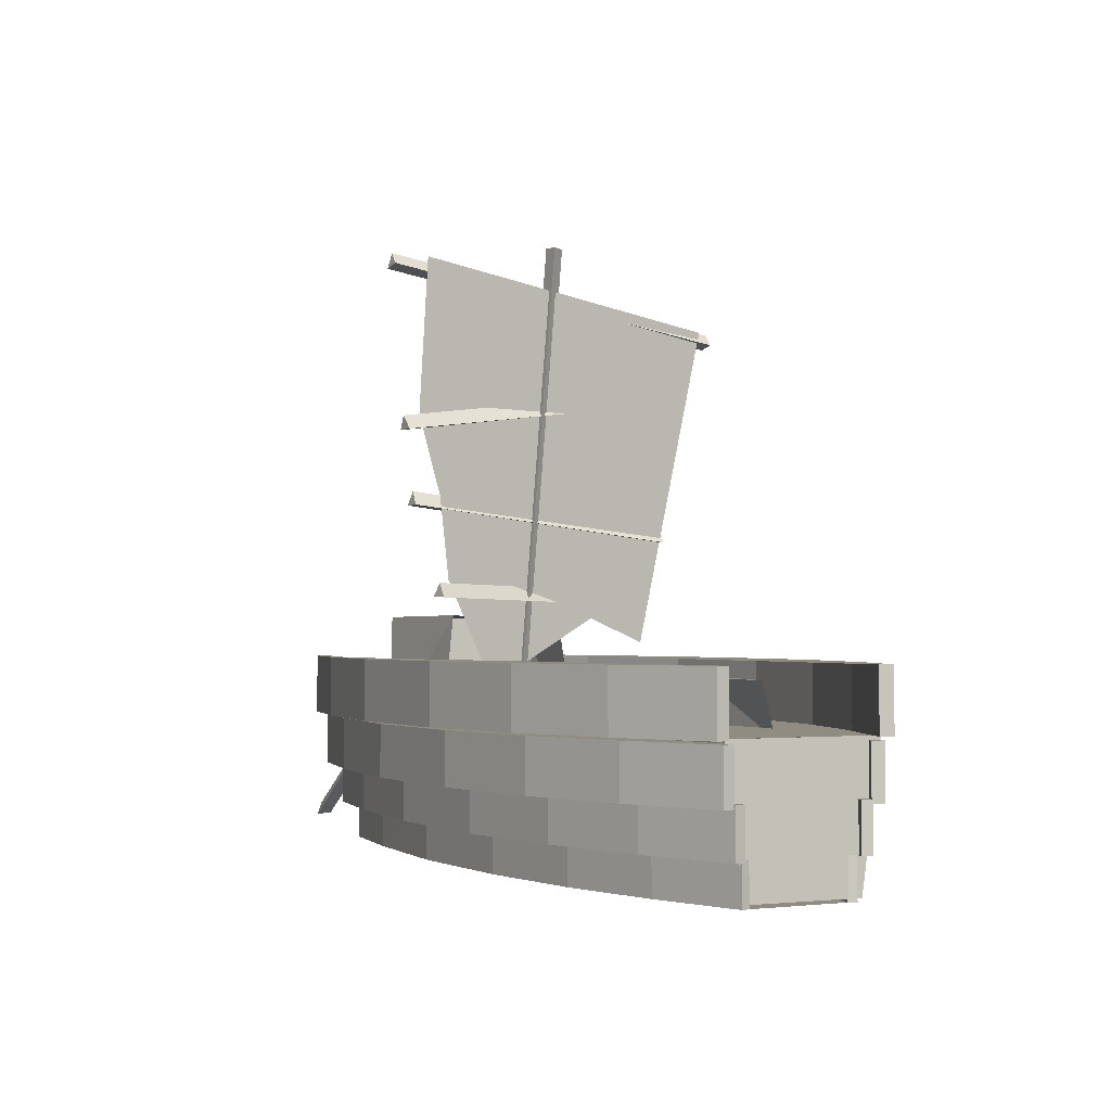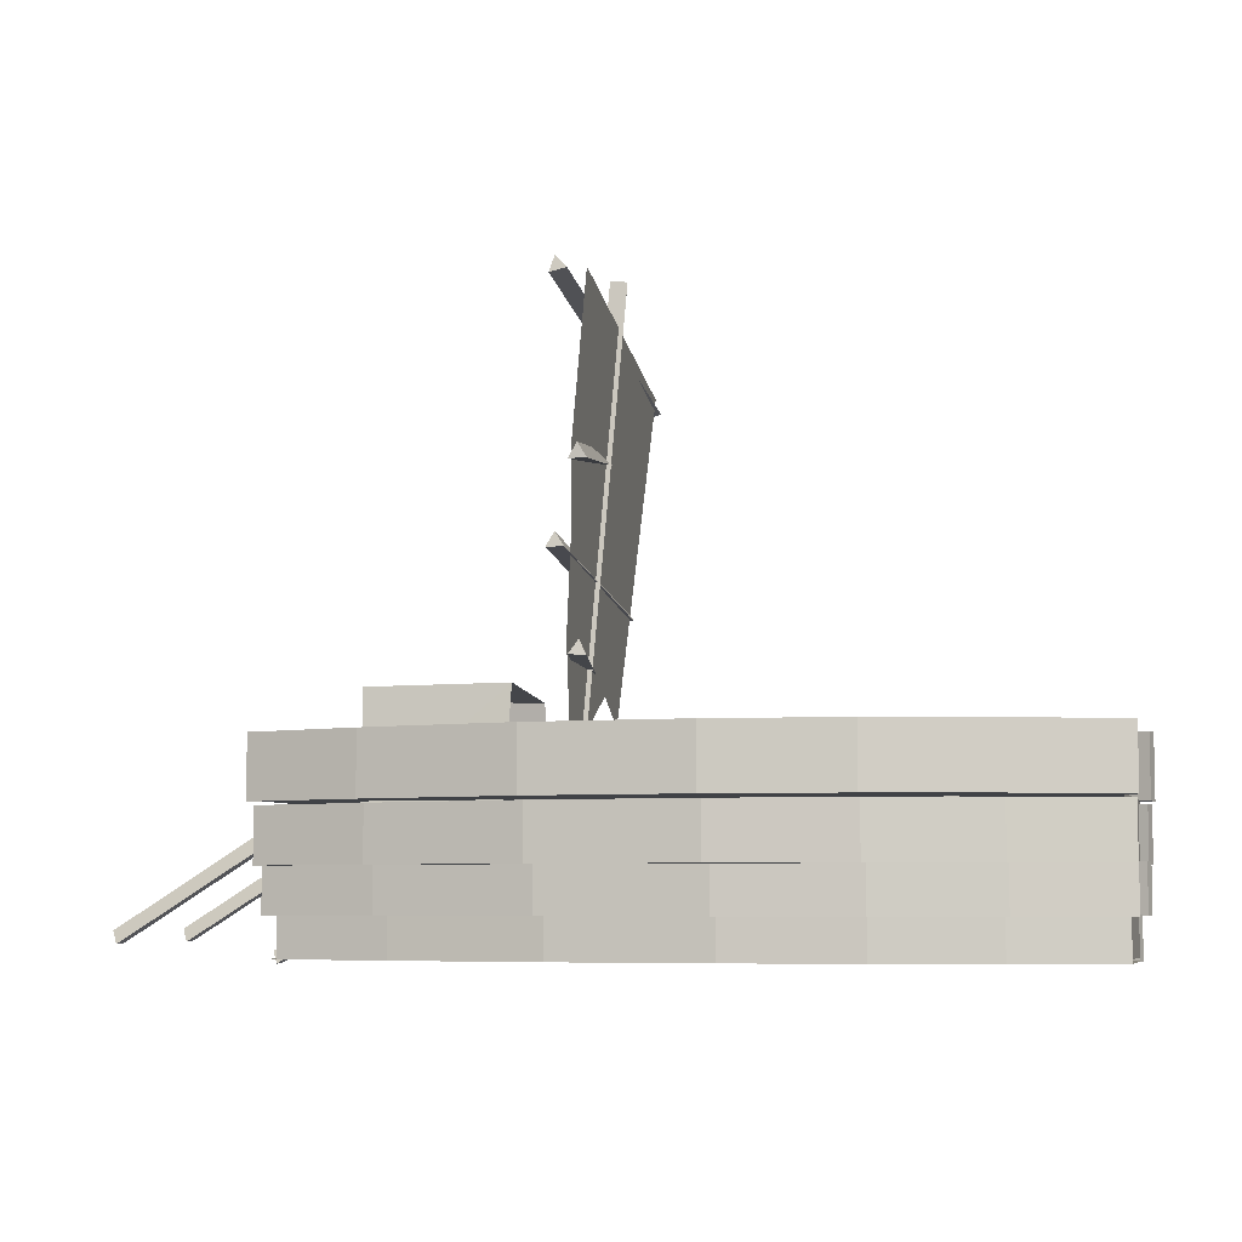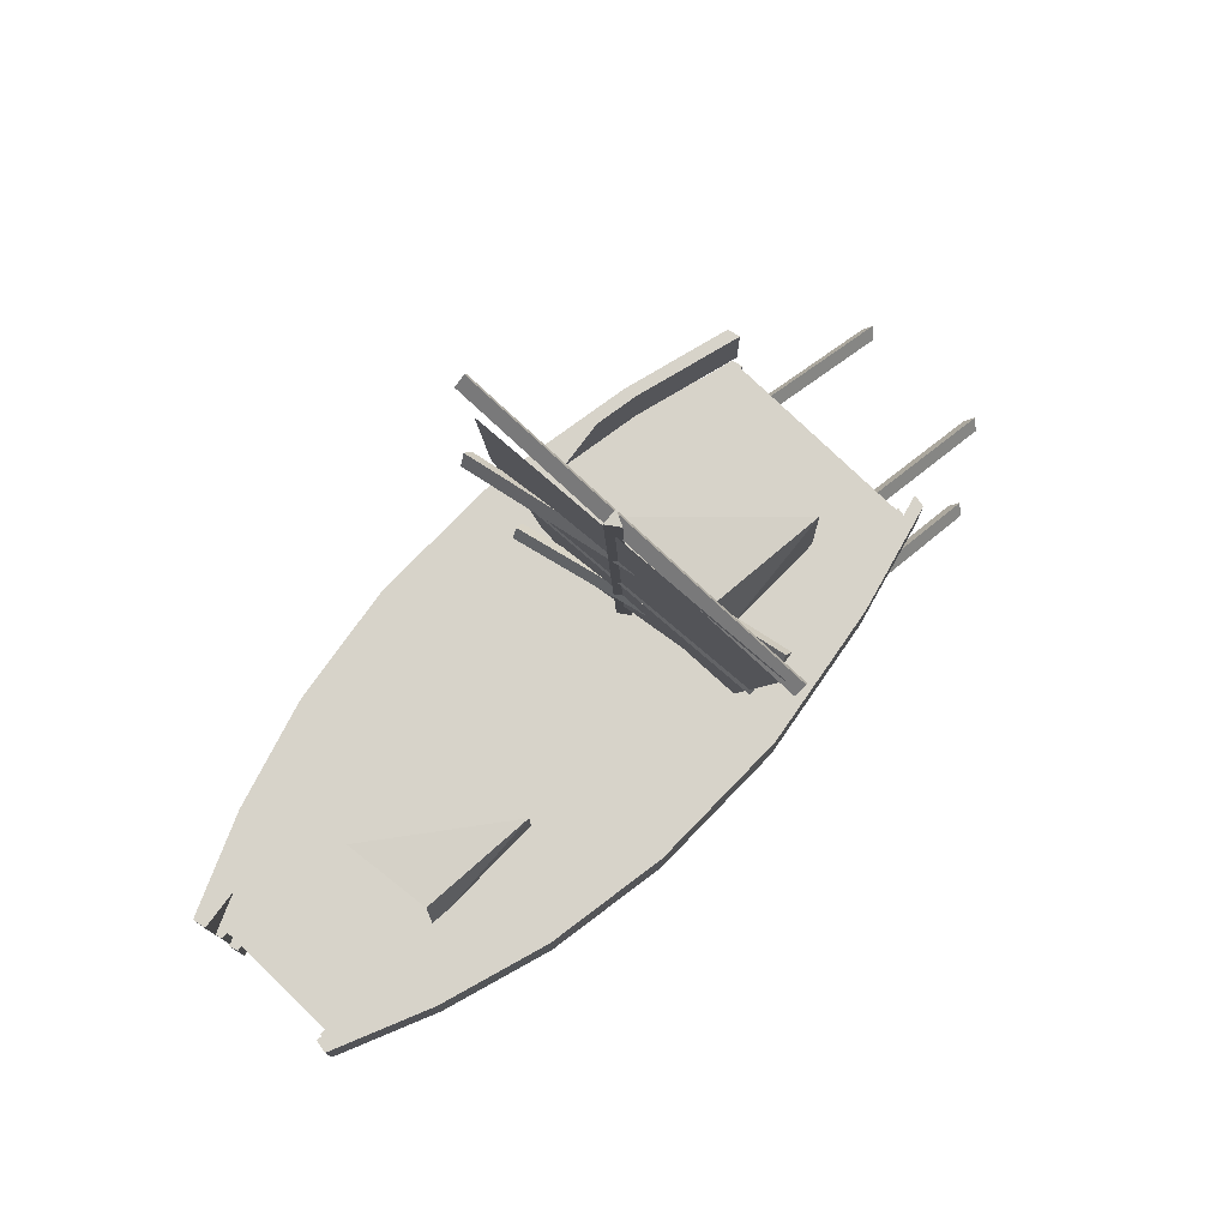
<metadata>
{"format":"obj","ext":"obj","renderer":"f3d","projection":"perspective","resolution":1024,"background":"white","views":[{"elev":-1.8,"azim":-117.5,"up":"+Y"},{"elev":-6.3,"azim":-164.0,"up":"+Y"},{"elev":76.4,"azim":-45.9,"up":"+Y"}]}
</metadata>
<code>
o m1459
v 0.03842 0.1773 0.3001
v 0.03842 0.1773 0.1408
v 0.03842 0.03831 0.1602
v 0.03842 0.03784 0.2798
v 0.03774 0.03496 0.2661
v 0.1427 0.03496 0.2957
v 0.2544 0.03496 0.3181
v 0.3833 0.03496 0.3324
v 0.5388 0.03496 0.3324
v 0.6917 0.03496 0.3145
v 0.8073 0.03496 0.2948
v 0.8073 0.03496 0.1363
v 0.689 0.03496 0.1156
v 0.5388 0.03496 0.09952
v 0.3847 0.03496 0.09773
v 0.2544 0.03496 0.1121
v 0.1414 0.03496 0.1354
v 0.03641 0.03496 0.1649
v 0.6842 0.07519 0.1087
v 0.5323 0.07519 0.09194
v 0.3792 0.07519 0.09194
v 0.2512 0.07519 0.1051
v 0.1376 0.07519 0.128
v 0.03599 0.07519 0.1571
v 0.03869 0.07519 0.1661
v 0.1403 0.07519 0.137
v 0.2539 0.07519 0.1142
v 0.3819 0.07519 0.101
v 0.5351 0.07519 0.101
v 0.6869 0.07519 0.1177
v 0.8017 0.07519 0.1379
v 0.799 0.07519 0.1289
v 0.6842 0.0347 0.1087
v 0.5323 0.0347 0.09194
v 0.3792 0.0347 0.09194
v 0.2512 0.0347 0.1051
v 0.1376 0.0347 0.128
v 0.03599 0.0347 0.1571
v 0.03869 0.0347 0.1661
v 0.1403 0.0347 0.137
v 0.2539 0.0347 0.1142
v 0.3819 0.0347 0.101
v 0.5351 0.0347 0.101
v 0.6869 0.0347 0.1177
v 0.8017 0.0347 0.1379
v 0.799 0.0347 0.1289
v 0.6842 0.07519 0.3218
v 0.5323 0.07519 0.3385
v 0.3792 0.07519 0.3385
v 0.2512 0.07519 0.3253
v 0.1376 0.07519 0.3024
v 0.03599 0.07519 0.2734
v 0.03869 0.07519 0.2644
v 0.1403 0.07519 0.2934
v 0.2539 0.07519 0.3163
v 0.3819 0.07519 0.3295
v 0.5351 0.07519 0.3295
v 0.6869 0.07519 0.3128
v 0.8017 0.07519 0.2925
v 0.799 0.07519 0.3015
v 0.6842 0.0347 0.3218
v 0.5323 0.0347 0.3385
v 0.3792 0.0347 0.3385
v 0.2512 0.0347 0.3253
v 0.1376 0.0347 0.3024
v 0.03599 0.0347 0.2734
v 0.03869 0.0347 0.2644
v 0.1403 0.0347 0.2934
v 0.2539 0.0347 0.3163
v 0.3819 0.0347 0.3295
v 0.5351 0.0347 0.3295
v 0.6869 0.0347 0.3128
v 0.8017 0.0347 0.2925
v 0.799 0.0347 0.3015
v 0.6897 0.1229 0.08776
v 0.5347 0.1229 0.06776
v 0.3784 0.1229 0.06776
v 0.2477 0.1229 0.08355
v 0.1318 0.1229 0.1109
v 0.02805 0.1229 0.1456
v 0.03081 0.1229 0.1564
v 0.1346 0.1229 0.1217
v 0.2505 0.1229 0.09434
v 0.3812 0.1229 0.07855
v 0.5375 0.1229 0.07855
v 0.6924 0.1229 0.09855
v 0.8097 0.1229 0.1228
v 0.8069 0.1229 0.112
v 0.6897 0.07447 0.08776
v 0.5347 0.07447 0.06776
v 0.3784 0.07447 0.06776
v 0.2477 0.07447 0.08355
v 0.1318 0.07447 0.1109
v 0.02805 0.07447 0.1456
v 0.03081 0.07447 0.1564
v 0.1346 0.07447 0.1217
v 0.2505 0.07447 0.09434
v 0.3812 0.07447 0.07855
v 0.5375 0.07447 0.07855
v 0.6924 0.07447 0.09855
v 0.8097 0.07447 0.1228
v 0.8069 0.07447 0.112
v 0.6897 0.1229 0.3427
v 0.5347 0.1229 0.3627
v 0.3784 0.1229 0.3627
v 0.2477 0.1229 0.3469
v 0.1318 0.1229 0.3195
v 0.02805 0.1229 0.2848
v 0.03081 0.1229 0.274
v 0.1346 0.1229 0.3087
v 0.2505 0.1229 0.3361
v 0.3812 0.1229 0.3519
v 0.5375 0.1229 0.3519
v 0.6924 0.1229 0.3319
v 0.8097 0.1229 0.3077
v 0.8069 0.1229 0.3185
v 0.6897 0.07447 0.3427
v 0.5347 0.07447 0.3627
v 0.3784 0.07447 0.3627
v 0.2477 0.07447 0.3469
v 0.1318 0.07447 0.3195
v 0.02805 0.07447 0.2848
v 0.03081 0.07447 0.274
v 0.1346 0.07447 0.3087
v 0.2505 0.07447 0.3361
v 0.3812 0.07447 0.3519
v 0.5375 0.07447 0.3519
v 0.6924 0.07447 0.3319
v 0.8097 0.07447 0.3077
v 0.8069 0.07447 0.3185
v 0.6902 0.1732 0.06527
v 0.5349 0.1732 0.04174
v 0.3783 0.1732 0.04174
v 0.2474 0.1732 0.06031
v 0.1313 0.1732 0.09251
v 0.02733 0.1732 0.1334
v 0.0301 0.1732 0.1461
v 0.134 0.1732 0.1052
v 0.2501 0.1732 0.07301
v 0.3811 0.1732 0.05443
v 0.5377 0.1732 0.05443
v 0.6929 0.1732 0.07796
v 0.8104 0.1732 0.1064
v 0.8076 0.1732 0.09375
v 0.6902 0.1191 0.06527
v 0.5349 0.1191 0.04174
v 0.3783 0.1191 0.04174
v 0.2474 0.1191 0.06031
v 0.1313 0.1191 0.09251
v 0.02733 0.1191 0.1334
v 0.0301 0.1191 0.1461
v 0.134 0.1191 0.1052
v 0.2501 0.1191 0.07301
v 0.3811 0.1191 0.05443
v 0.5377 0.1191 0.05443
v 0.6929 0.1191 0.07796
v 0.8104 0.1191 0.1064
v 0.8076 0.1191 0.09375
v 0.6902 0.1732 0.3652
v 0.5349 0.1732 0.3887
v 0.3783 0.1732 0.3887
v 0.2474 0.1732 0.3701
v 0.1313 0.1732 0.3379
v 0.02733 0.1732 0.2971
v 0.0301 0.1732 0.2844
v 0.134 0.1732 0.3252
v 0.2501 0.1732 0.3574
v 0.3811 0.1732 0.376
v 0.5377 0.1732 0.376
v 0.6929 0.1732 0.3525
v 0.8104 0.1732 0.324
v 0.8076 0.1732 0.3367
v 0.6902 0.1191 0.3652
v 0.5349 0.1191 0.3887
v 0.3783 0.1191 0.3887
v 0.2474 0.1191 0.3701
v 0.1313 0.1191 0.3379
v 0.02733 0.1191 0.2971
v 0.0301 0.1191 0.2844
v 0.134 0.1191 0.3252
v 0.2501 0.1191 0.3574
v 0.3811 0.1191 0.376
v 0.5377 0.1191 0.376
v 0.6929 0.1191 0.3525
v 0.8104 0.1191 0.324
v 0.8076 0.1191 0.3367
v 0.6918 0.2386 0.0508
v 0.5356 0.2386 0.025
v 0.3781 0.2386 0.025
v 0.2464 0.2386 0.04537
v 0.1296 0.2386 0.08067
v 0.025 0.2386 0.1255
v 0.02778 0.2386 0.1394
v 0.1323 0.2386 0.09459
v 0.2491 0.2386 0.05928
v 0.3809 0.2386 0.03892
v 0.5384 0.2386 0.03892
v 0.6946 0.2386 0.06471
v 0.8127 0.2386 0.09594
v 0.8099 0.2386 0.08203
v 0.6918 0.1762 0.0508
v 0.5356 0.1762 0.025
v 0.3781 0.1762 0.025
v 0.2464 0.1762 0.04537
v 0.1296 0.1762 0.08067
v 0.025 0.1762 0.1255
v 0.02778 0.1762 0.1394
v 0.1323 0.1762 0.09459
v 0.2491 0.1762 0.05928
v 0.3809 0.1762 0.03892
v 0.5384 0.1762 0.03892
v 0.6946 0.1762 0.06471
v 0.8127 0.1762 0.09594
v 0.8099 0.1762 0.08203
v 0.6918 0.2386 0.3796
v 0.5356 0.2386 0.4054
v 0.3781 0.2386 0.4054
v 0.2464 0.2386 0.3851
v 0.1296 0.2386 0.3498
v 0.025 0.2386 0.305
v 0.02778 0.2386 0.291
v 0.1323 0.2386 0.3359
v 0.2491 0.2386 0.3712
v 0.3809 0.2386 0.3915
v 0.5384 0.2386 0.3915
v 0.6946 0.2386 0.3657
v 0.8127 0.2386 0.3345
v 0.8099 0.2386 0.3484
v 0.6918 0.1762 0.3796
v 0.5356 0.1762 0.4054
v 0.3781 0.1762 0.4054
v 0.2464 0.1762 0.3851
v 0.1296 0.1762 0.3498
v 0.025 0.1762 0.305
v 0.02778 0.1762 0.291
v 0.1323 0.1762 0.3359
v 0.2491 0.1762 0.3712
v 0.3809 0.1762 0.3915
v 0.5384 0.1762 0.3915
v 0.6946 0.1762 0.3657
v 0.8127 0.1762 0.3345
v 0.8099 0.1762 0.3484
v 0.03904 0.1774 0.2906
v 0.1437 0.1774 0.3343
v 0.2551 0.1774 0.3674
v 0.3836 0.1774 0.3886
v 0.5387 0.1774 0.3886
v 0.6911 0.1774 0.3621
v 0.8065 0.1774 0.333
v 0.8065 0.1774 0.0984
v 0.6885 0.1774 0.06792
v 0.5387 0.1774 0.04407
v 0.385 0.1774 0.04142
v 0.2551 0.1774 0.06262
v 0.1424 0.1774 0.09708
v 0.03771 0.1774 0.1408
v 0.8926 0.025 0.3443
v 0.8998 0.0376 0.3519
v 0.8926 0.02607 0.3611
v 0.7184 0.1291 0.3375
v 0.7256 0.1416 0.3451
v 0.7184 0.1301 0.3543
v 0.9678 0.04727 0.2945
v 0.975 0.05986 0.3021
v 0.9678 0.04834 0.3113
v 0.7935 0.1513 0.2877
v 0.8008 0.1639 0.2953
v 0.7935 0.1524 0.3045
v 0.9678 0.04727 0.145
v 0.975 0.05986 0.1526
v 0.9678 0.04834 0.1618
v 0.7935 0.1513 0.1382
v 0.8008 0.1639 0.1458
v 0.7935 0.1524 0.155
v 0.4921 0.663 0.2177
v 0.5015 0.6632 0.2311
v 0.5088 0.6644 0.2164
v 0.5301 0.1856 0.1968
v 0.5396 0.1857 0.2102
v 0.5468 0.187 0.1955
v 0.4966 0.6346 0.04044
v 0.5081 0.6462 0.04172
v 0.5129 0.6307 0.03908
v 0.514 0.5755 0.419
v 0.5256 0.5871 0.4203
v 0.5304 0.5716 0.4176
v 0.4808 0.4677 0.04956
v 0.489 0.4816 0.04634
v 0.4974 0.4675 0.04685
v 0.5367 0.5131 0.3875
v 0.5449 0.527 0.3843
v 0.5533 0.5129 0.3848
v 0.5073 0.3941 0.06793
v 0.5161 0.4079 0.06879
v 0.5241 0.3937 0.06667
v 0.529 0.3615 0.3685
v 0.5378 0.3753 0.3693
v 0.5458 0.3611 0.3672
v 0.4939 0.3006 0.09315
v 0.501 0.3153 0.09183
v 0.5102 0.302 0.08931
v 0.5512 0.2946 0.3348
v 0.5583 0.3093 0.3335
v 0.5675 0.2959 0.331
v 0.5161 0.5885 0.4058
v 0.4882 0.6424 0.07258
v 0.501 0.4849 0.06885
v 0.5096 0.4035 0.09599
v 0.5176 0.3183 0.1092
v 0.5304 0.2115 0.1649
v 0.5329 0.28 0.2822
v 0.5395 0.2543 0.3456
v 0.5231 0.3864 0.2678
v 0.5202 0.5186 0.3816
v 0.5155 0.5514 0.3534
v 0.1821 0.1678 0.169
v 0.1821 0.1678 0.2851
v 0.1776 0.2261 0.1766
v 0.188 0.2218 0.2743
v 0.3183 0.1678 0.169
v 0.3183 0.1678 0.2851
v 0.3176 0.2254 0.17
v 0.3184 0.2241 0.2846
v 0.584 0.1651 0.133
v 0.584 0.1651 0.2878
v 0.5795 0.2832 0.1432
v 0.5899 0.2743 0.2735
v 0.7202 0.1651 0.133
v 0.7202 0.1651 0.2878
v 0.7195 0.2816 0.1343
v 0.7203 0.279 0.2871
f 1 3 2
f 5 6 7
f 46 33 19
f 33 34 20
f 34 35 21
f 35 36 22
f 36 37 23
f 37 38 24
f 38 39 25
f 39 40 26
f 40 41 27
f 41 42 28
f 42 43 29
f 43 44 30
f 44 45 31
f 45 46 32
f 19 20 21
f 46 45 44
f 60 47 61
f 47 48 62
f 48 49 63
f 49 50 64
f 50 51 65
f 51 52 66
f 52 53 67
f 53 54 68
f 54 55 69
f 55 56 70
f 56 57 71
f 57 58 72
f 58 59 73
f 59 60 74
f 60 59 58
f 61 62 63
f 102 89 75
f 89 90 76
f 90 91 77
f 91 92 78
f 92 93 79
f 93 94 80
f 94 95 81
f 95 96 82
f 96 97 83
f 97 98 84
f 98 99 85
f 99 100 86
f 100 101 87
f 101 102 88
f 75 76 77
f 102 101 100
f 116 103 117
f 103 104 118
f 104 105 119
f 105 106 120
f 106 107 121
f 107 108 122
f 108 109 123
f 109 110 124
f 110 111 125
f 111 112 126
f 112 113 127
f 113 114 128
f 114 115 129
f 115 116 130
f 116 115 114
f 117 118 119
f 158 145 131
f 145 146 132
f 146 147 133
f 147 148 134
f 148 149 135
f 149 150 136
f 150 151 137
f 151 152 138
f 152 153 139
f 153 154 140
f 154 155 141
f 155 156 142
f 156 157 143
f 157 158 144
f 131 132 133
f 158 157 156
f 172 159 173
f 159 160 174
f 160 161 175
f 161 162 176
f 162 163 177
f 163 164 178
f 164 165 179
f 165 166 180
f 166 167 181
f 167 168 182
f 168 169 183
f 169 170 184
f 170 171 185
f 171 172 186
f 172 171 170
f 173 174 175
f 214 201 187
f 201 202 188
f 202 203 189
f 203 204 190
f 204 205 191
f 205 206 192
f 206 207 193
f 207 208 194
f 208 209 195
f 209 210 196
f 210 211 197
f 211 212 198
f 212 213 199
f 213 214 200
f 187 188 189
f 214 213 212
f 228 215 229
f 215 216 230
f 216 217 231
f 217 218 232
f 218 219 233
f 219 220 234
f 220 221 235
f 221 222 236
f 222 223 237
f 223 224 238
f 224 225 239
f 225 226 240
f 226 227 241
f 227 228 242
f 228 227 226
f 229 230 231
f 243 244 245
f 259 260 257
f 257 261 258
f 258 262 259
f 259 257 258
f 260 262 261
f 265 266 263
f 263 267 264
f 264 268 265
f 265 263 264
f 266 268 267
f 271 272 269
f 269 273 270
f 270 274 271
f 271 269 270
f 272 274 273
f 277 278 275
f 275 279 276
f 276 280 277
f 277 275 276
f 278 280 279
f 283 284 281
f 281 285 282
f 282 286 283
f 283 281 282
f 284 286 285
f 289 290 287
f 287 291 288
f 288 292 289
f 289 287 288
f 290 292 291
f 295 296 293
f 293 297 294
f 294 298 295
f 295 293 294
f 296 298 297
f 301 302 299
f 299 303 300
f 300 304 301
f 301 299 300
f 302 304 303
f 305 307 306
f 318 319 323
f 317 321 323
f 321 320 322
f 320 316 318
f 326 327 331
f 325 329 331
f 329 328 330
f 328 324 326
f 1 4 3
f 5 7 8
f 5 8 9
f 5 9 10
f 5 10 11
f 5 11 12
f 5 12 13
f 5 13 14
f 5 14 15
f 5 15 16
f 5 16 17
f 5 17 18
f 46 19 32
f 33 20 19
f 34 21 20
f 35 22 21
f 36 23 22
f 37 24 23
f 38 25 24
f 39 26 25
f 40 27 26
f 41 28 27
f 42 29 28
f 43 30 29
f 44 31 30
f 45 32 31
f 19 21 22
f 19 22 23
f 19 23 24
f 19 24 25
f 19 25 26
f 19 26 27
f 19 27 28
f 19 28 29
f 19 29 30
f 19 30 31
f 19 31 32
f 46 44 43
f 46 43 42
f 46 42 41
f 46 41 40
f 46 40 39
f 46 39 38
f 46 38 37
f 46 37 36
f 46 36 35
f 46 35 34
f 46 34 33
f 60 61 74
f 47 62 61
f 48 63 62
f 49 64 63
f 50 65 64
f 51 66 65
f 52 67 66
f 53 68 67
f 54 69 68
f 55 70 69
f 56 71 70
f 57 72 71
f 58 73 72
f 59 74 73
f 60 58 57
f 60 57 56
f 60 56 55
f 60 55 54
f 60 54 53
f 60 53 52
f 60 52 51
f 60 51 50
f 60 50 49
f 60 49 48
f 60 48 47
f 61 63 64
f 61 64 65
f 61 65 66
f 61 66 67
f 61 67 68
f 61 68 69
f 61 69 70
f 61 70 71
f 61 71 72
f 61 72 73
f 61 73 74
f 102 75 88
f 89 76 75
f 90 77 76
f 91 78 77
f 92 79 78
f 93 80 79
f 94 81 80
f 95 82 81
f 96 83 82
f 97 84 83
f 98 85 84
f 99 86 85
f 100 87 86
f 101 88 87
f 75 77 78
f 75 78 79
f 75 79 80
f 75 80 81
f 75 81 82
f 75 82 83
f 75 83 84
f 75 84 85
f 75 85 86
f 75 86 87
f 75 87 88
f 102 100 99
f 102 99 98
f 102 98 97
f 102 97 96
f 102 96 95
f 102 95 94
f 102 94 93
f 102 93 92
f 102 92 91
f 102 91 90
f 102 90 89
f 116 117 130
f 103 118 117
f 104 119 118
f 105 120 119
f 106 121 120
f 107 122 121
f 108 123 122
f 109 124 123
f 110 125 124
f 111 126 125
f 112 127 126
f 113 128 127
f 114 129 128
f 115 130 129
f 116 114 113
f 116 113 112
f 116 112 111
f 116 111 110
f 116 110 109
f 116 109 108
f 116 108 107
f 116 107 106
f 116 106 105
f 116 105 104
f 116 104 103
f 117 119 120
f 117 120 121
f 117 121 122
f 117 122 123
f 117 123 124
f 117 124 125
f 117 125 126
f 117 126 127
f 117 127 128
f 117 128 129
f 117 129 130
f 158 131 144
f 145 132 131
f 146 133 132
f 147 134 133
f 148 135 134
f 149 136 135
f 150 137 136
f 151 138 137
f 152 139 138
f 153 140 139
f 154 141 140
f 155 142 141
f 156 143 142
f 157 144 143
f 131 133 134
f 131 134 135
f 131 135 136
f 131 136 137
f 131 137 138
f 131 138 139
f 131 139 140
f 131 140 141
f 131 141 142
f 131 142 143
f 131 143 144
f 158 156 155
f 158 155 154
f 158 154 153
f 158 153 152
f 158 152 151
f 158 151 150
f 158 150 149
f 158 149 148
f 158 148 147
f 158 147 146
f 158 146 145
f 172 173 186
f 159 174 173
f 160 175 174
f 161 176 175
f 162 177 176
f 163 178 177
f 164 179 178
f 165 180 179
f 166 181 180
f 167 182 181
f 168 183 182
f 169 184 183
f 170 185 184
f 171 186 185
f 172 170 169
f 172 169 168
f 172 168 167
f 172 167 166
f 172 166 165
f 172 165 164
f 172 164 163
f 172 163 162
f 172 162 161
f 172 161 160
f 172 160 159
f 173 175 176
f 173 176 177
f 173 177 178
f 173 178 179
f 173 179 180
f 173 180 181
f 173 181 182
f 173 182 183
f 173 183 184
f 173 184 185
f 173 185 186
f 214 187 200
f 201 188 187
f 202 189 188
f 203 190 189
f 204 191 190
f 205 192 191
f 206 193 192
f 207 194 193
f 208 195 194
f 209 196 195
f 210 197 196
f 211 198 197
f 212 199 198
f 213 200 199
f 187 189 190
f 187 190 191
f 187 191 192
f 187 192 193
f 187 193 194
f 187 194 195
f 187 195 196
f 187 196 197
f 187 197 198
f 187 198 199
f 187 199 200
f 214 212 211
f 214 211 210
f 214 210 209
f 214 209 208
f 214 208 207
f 214 207 206
f 214 206 205
f 214 205 204
f 214 204 203
f 214 203 202
f 214 202 201
f 228 229 242
f 215 230 229
f 216 231 230
f 217 232 231
f 218 233 232
f 219 234 233
f 220 235 234
f 221 236 235
f 222 237 236
f 223 238 237
f 224 239 238
f 225 240 239
f 226 241 240
f 227 242 241
f 228 226 225
f 228 225 224
f 228 224 223
f 228 223 222
f 228 222 221
f 228 221 220
f 228 220 219
f 228 219 218
f 228 218 217
f 228 217 216
f 228 216 215
f 229 231 232
f 229 232 233
f 229 233 234
f 229 234 235
f 229 235 236
f 229 236 237
f 229 237 238
f 229 238 239
f 229 239 240
f 229 240 241
f 229 241 242
f 243 245 246
f 243 246 247
f 243 247 248
f 243 248 249
f 243 249 250
f 243 250 251
f 243 251 252
f 243 252 253
f 243 253 254
f 243 254 255
f 243 255 256
f 259 262 260
f 257 260 261
f 258 261 262
f 265 268 266
f 263 266 267
f 264 267 268
f 271 274 272
f 269 272 273
f 270 273 274
f 277 280 278
f 275 278 279
f 276 279 280
f 283 286 284
f 281 284 285
f 282 285 286
f 289 292 290
f 287 290 291
f 288 291 292
f 295 298 296
f 293 296 297
f 294 297 298
f 301 304 302
f 299 302 303
f 300 303 304
f 305 308 307
f 305 309 308
f 305 310 309
f 305 311 310
f 305 312 311
f 305 313 312
f 305 314 313
f 305 315 314
f 318 323 322
f 317 323 319
f 321 322 323
f 320 318 322
f 326 331 330
f 325 331 327
f 329 330 331
f 328 326 330

</code>
